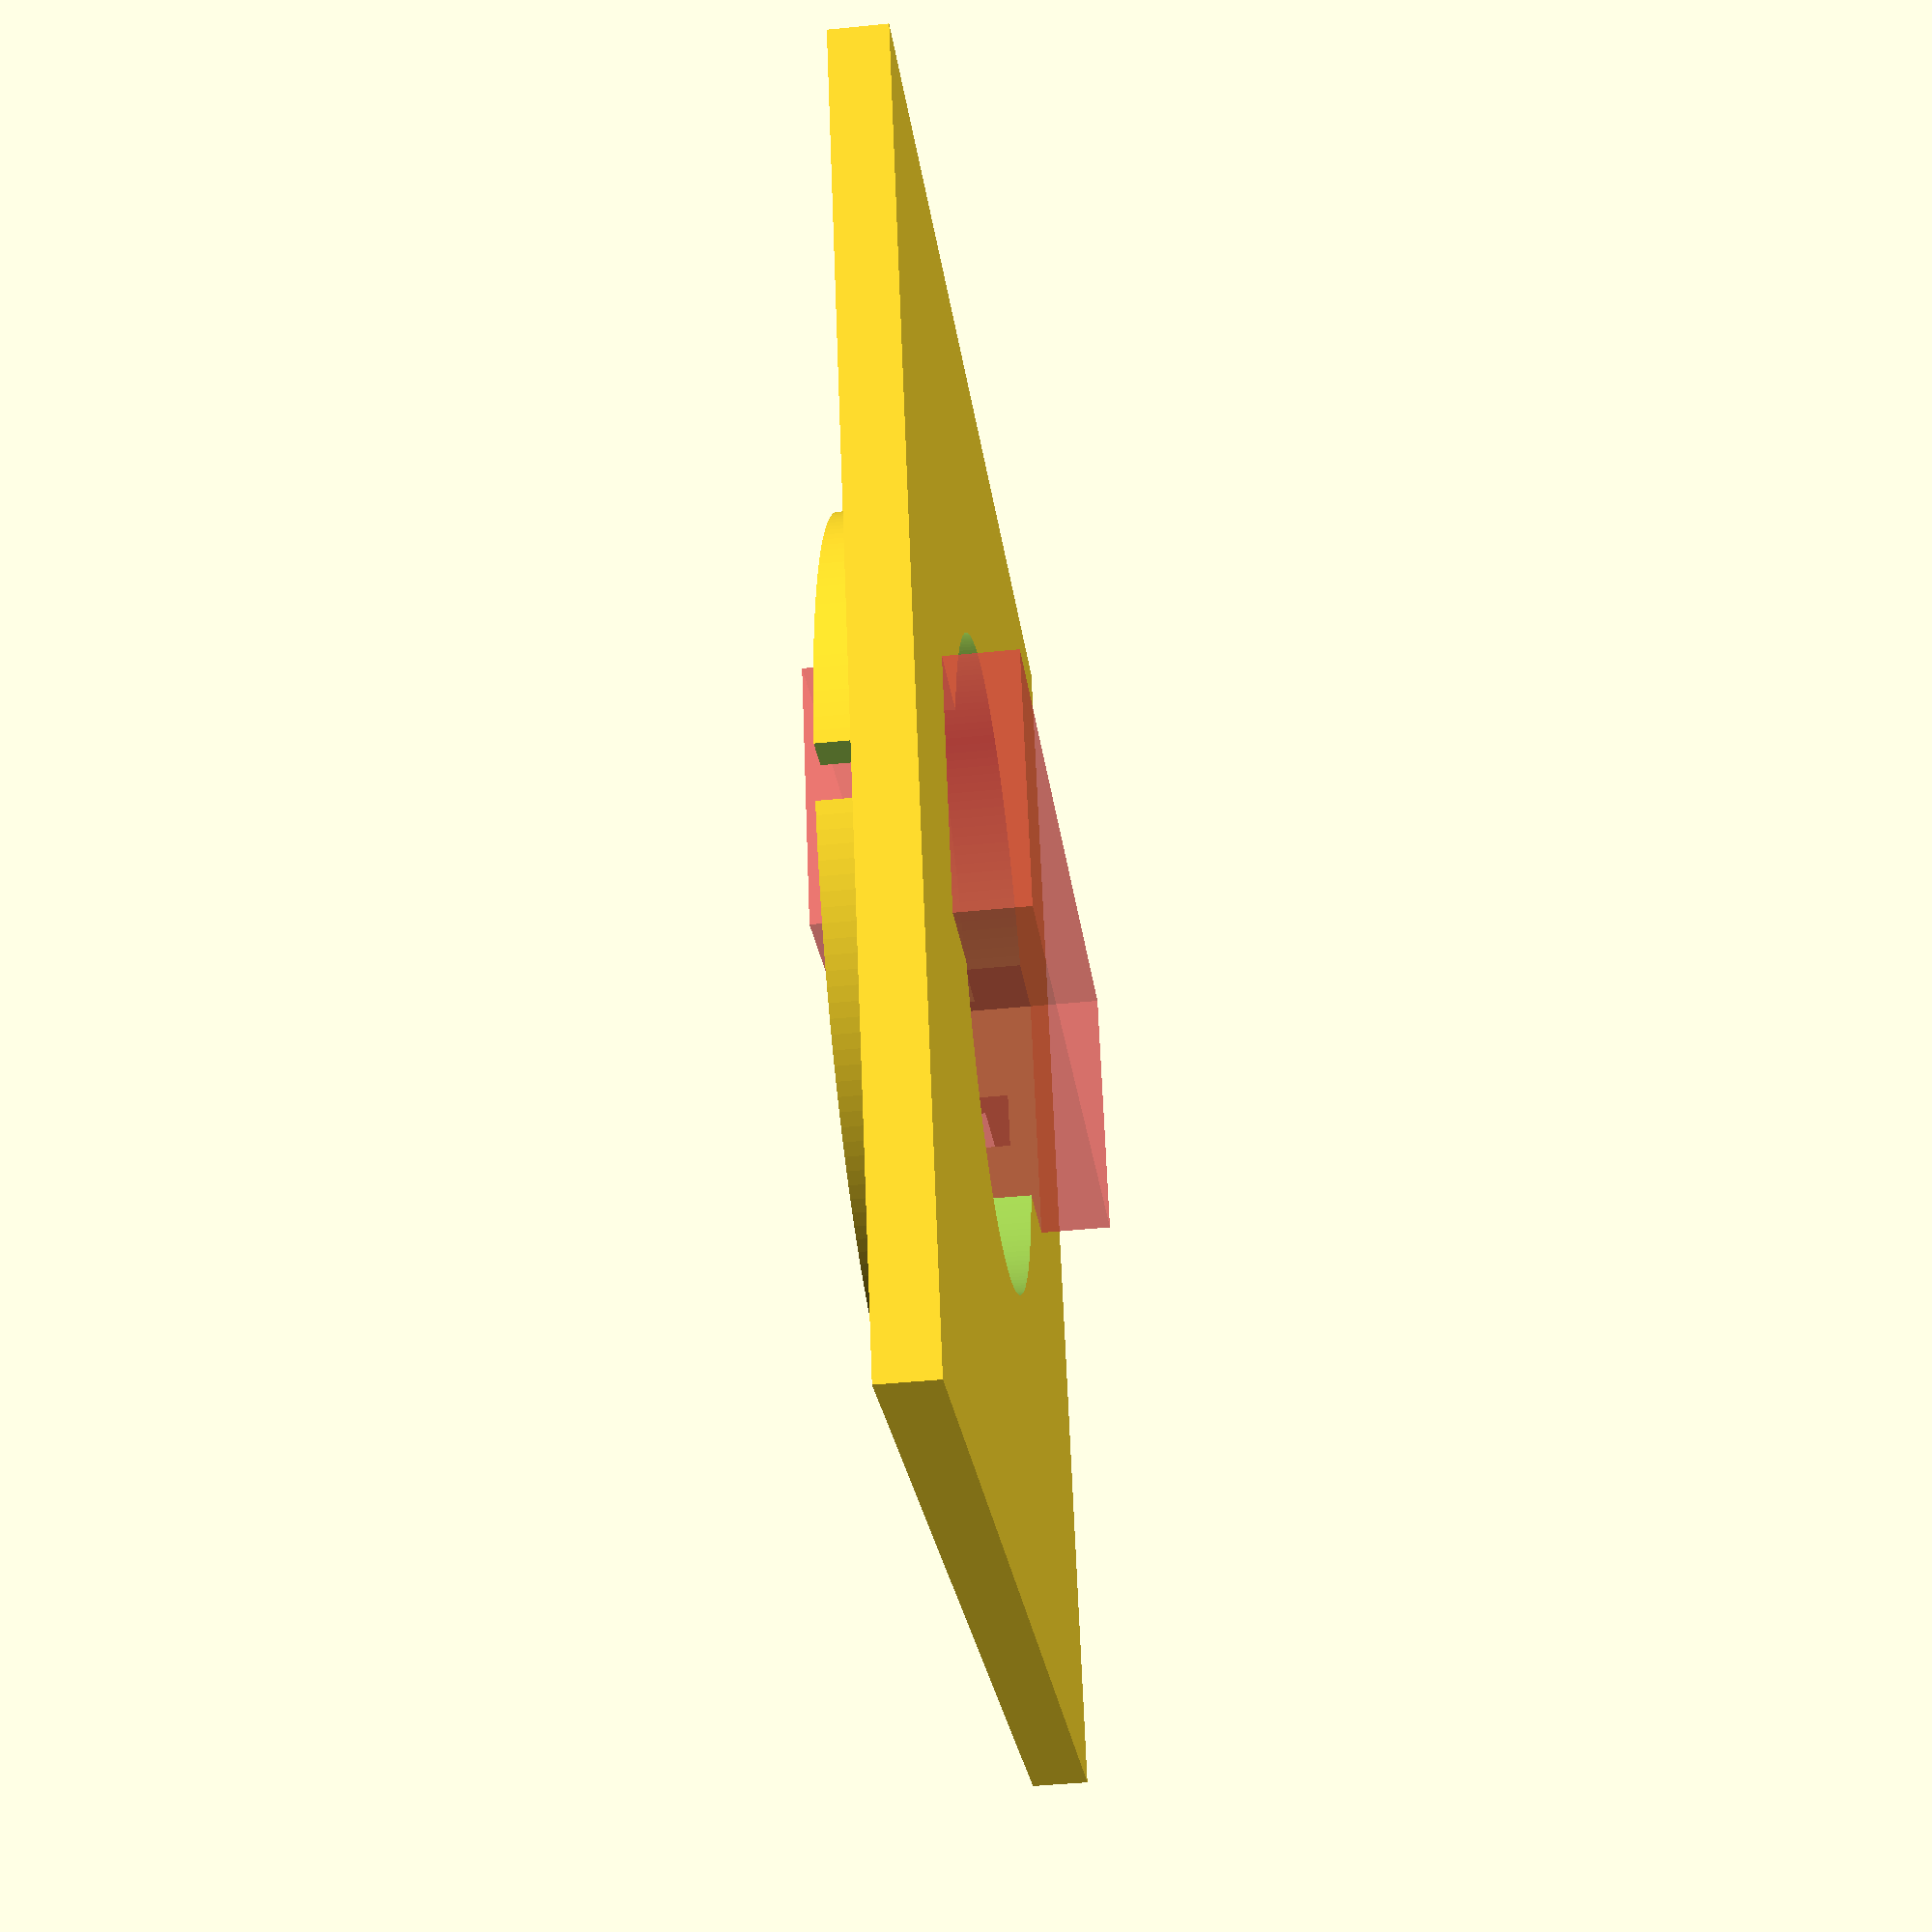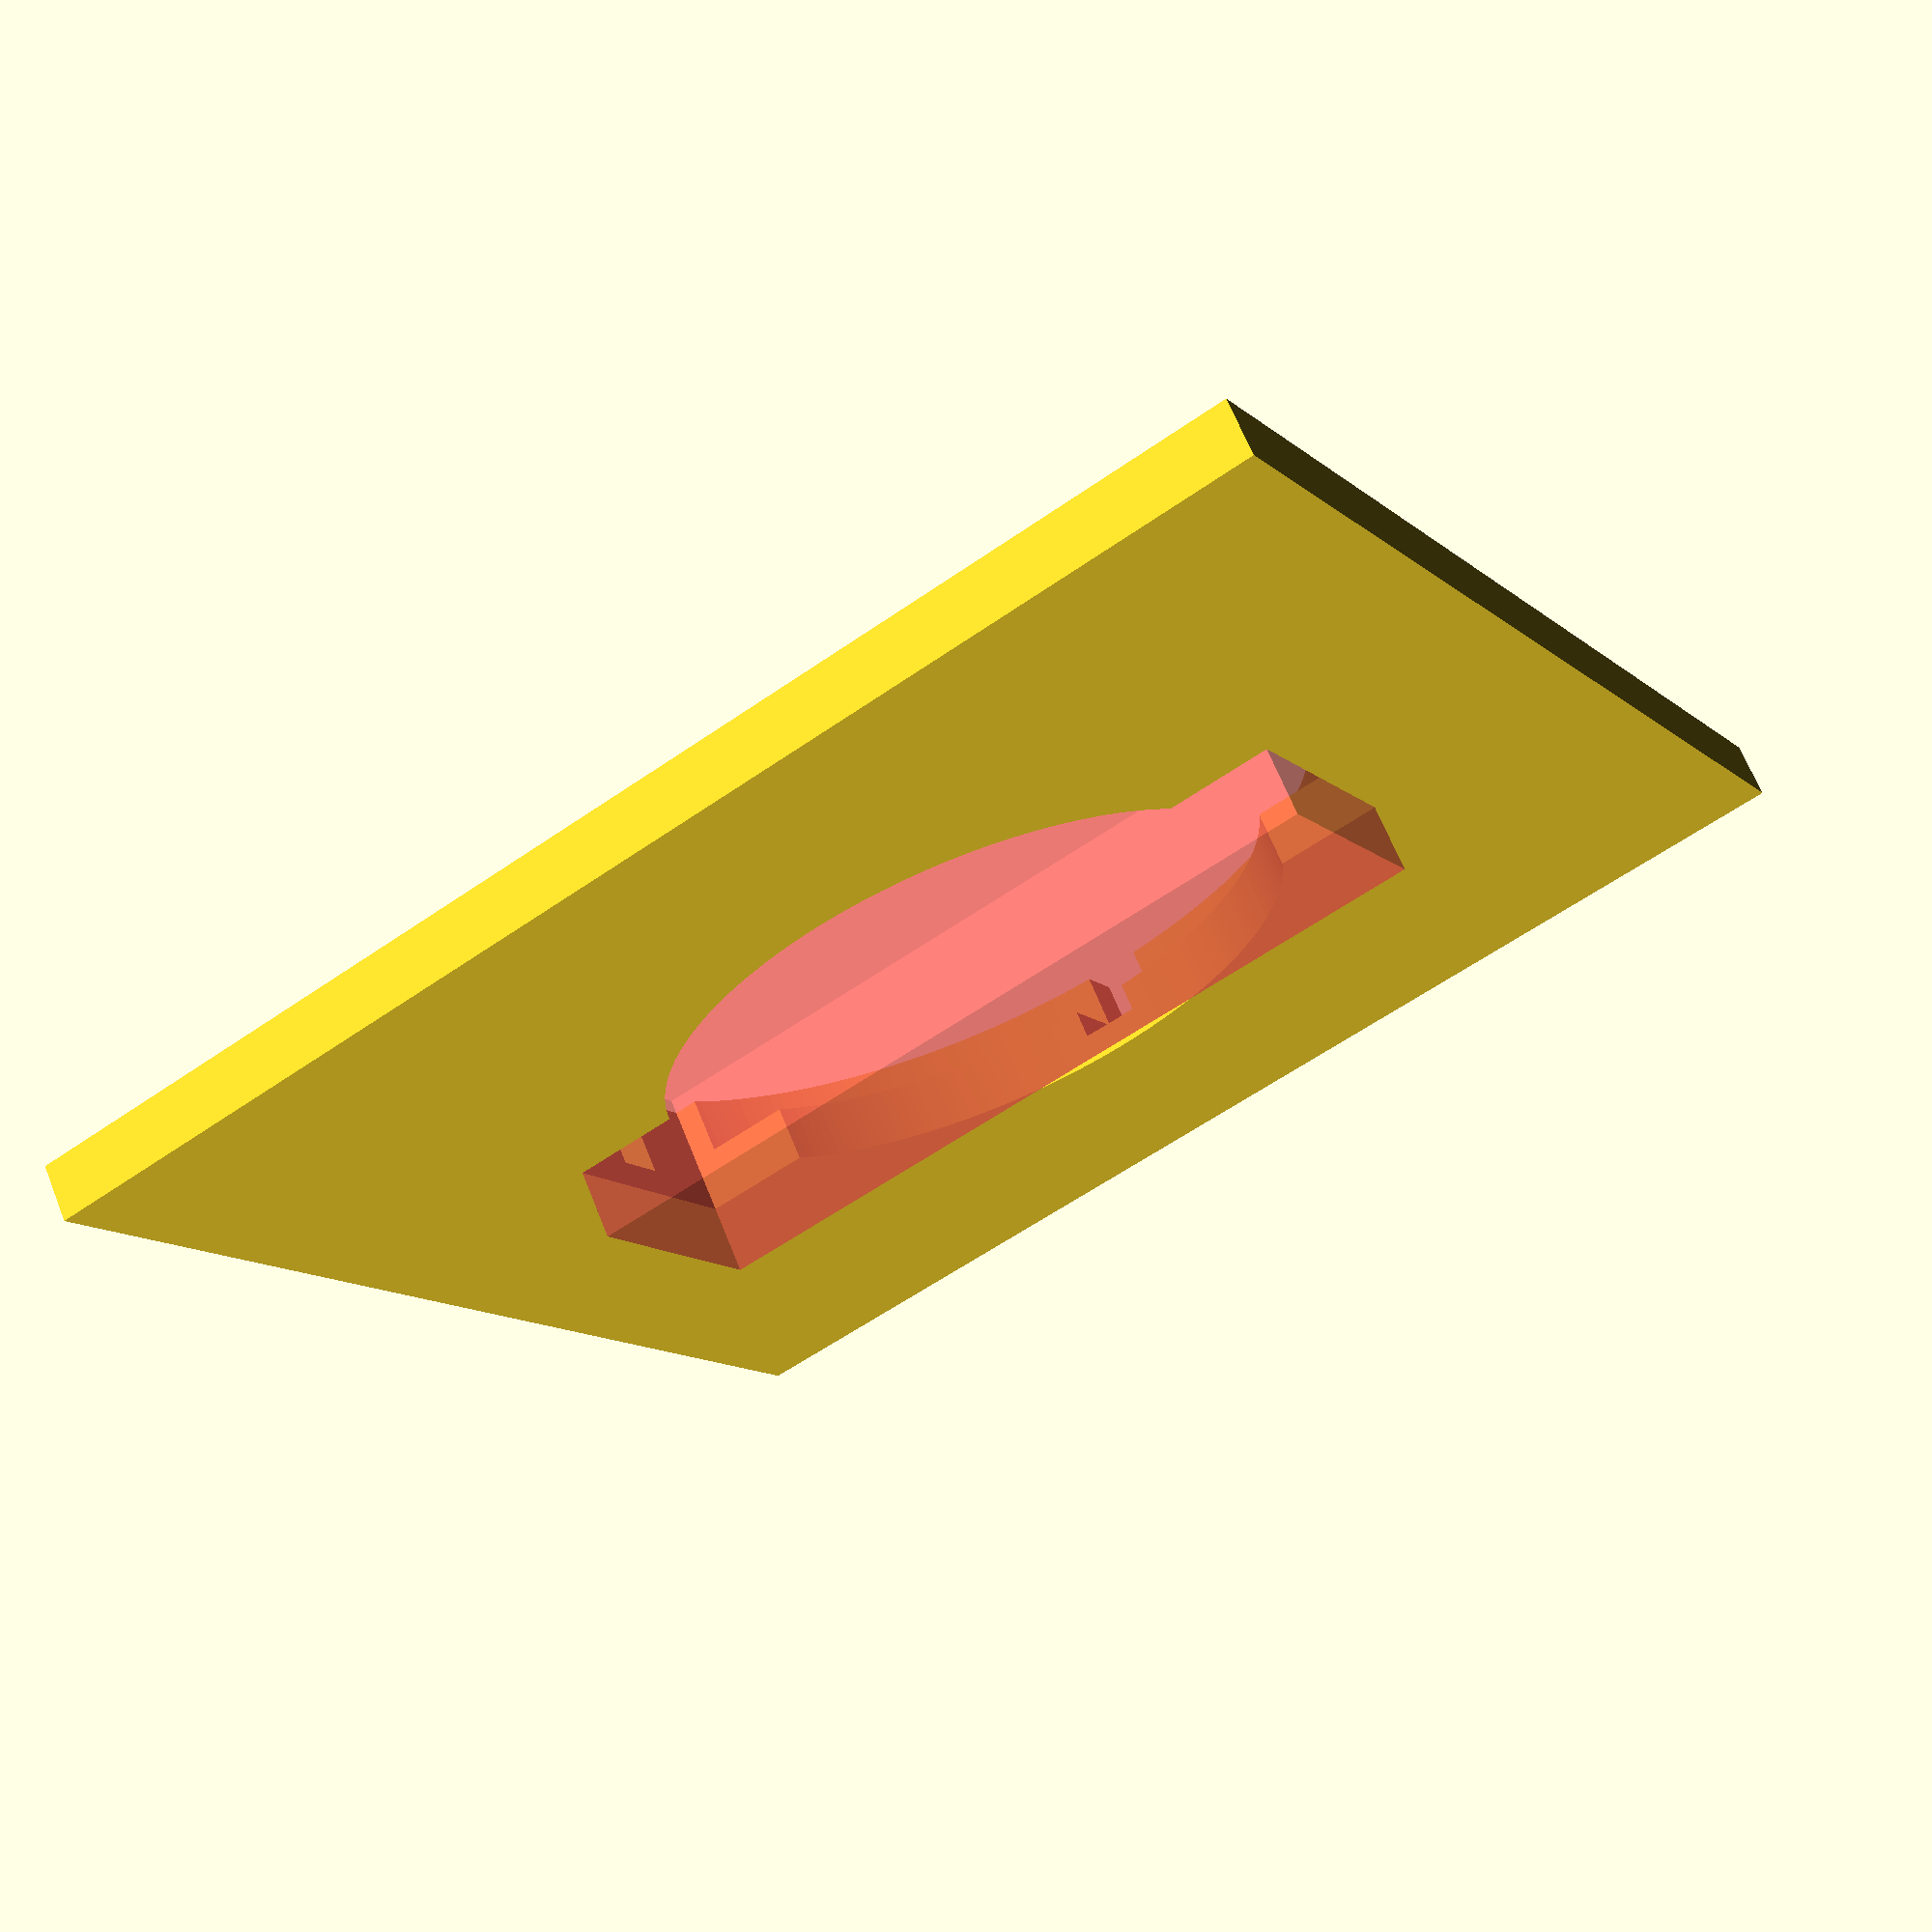
<openscad>
/*
 * Neopixel 16 dimensions
 * - 44.5mm / 1.75" outer diameter
 * - 31.75mm / 1.25" inner diameter
 * - 2.5mm / 0.1" thick.
 *
 * Gemma dimensions
 * - 27.98mm / 1.1" round x 7.14mm / 0.28" high
 */

neopixel_outer = 44.5;
neopixel_inner = 31.75;
neopixel_height = 2.5;

gemma_diameter = 27.98;
gemma_height = 7.14;
gemma_h2h = 22.61;

$fn = 200;

halo_adjust=0.2;

module halo(od, id, h){
  difference(){
    cylinder(h=h, d=od, $fn=$fn);
    translate([0,0,-0.05]) cylinder(h=h+0.1, d=id, $fn=$fn);
  };
};

module plate(length, height, thickness, d){
  difference(){
    translate([0, 0, thickness/2]) cube([length, height, thickness], center=true);
    translate([0,0,-0.05]) cylinder(h=thickness+0.1, d=d, $fn=$fn);
  }
}

cut_size = (neopixel_outer/2)-3;

difference(){
  union() {
    plate(length=neopixel_outer+1, height=neopixel_outer+1, thickness=2, d=gemma_diameter-5.33);
    translate([0,0,1.5]) halo(h=2.5, od=neopixel_inner-halo_adjust, id=gemma_diameter+halo_adjust, $fn=$fn);
  };

  // Wire cut-outs
  for(n=[0:2]){
    rotate([0,0,n*90])
    translate([0,(neopixel_outer-cut_size)/2,(4/2)+1]) cube([2, cut_size, 4], center=true);
  };

  // Socket cut-outs
  # translate([0,0,1]) cube([9, gemma_diameter+(halo_adjust*2), 7], center=true);

};


// Gemma + Neopixel ring for debugging 

/*% translate([0,0,1]){
  difference(){
    cylinder(h=neopixel_height, d=neopixel_outer, $fn=$fn);
    translate([0,0,-0.5]) cylinder(h=neopixel_height+1, d=neopixel_inner, $fn=$fn);
  };

  cylinder(h=gemma_height, d=gemma_diameter, $fn=$fn);
};
*/
</openscad>
<views>
elev=223.4 azim=109.5 roll=83.2 proj=p view=wireframe
elev=113.8 azim=119.8 roll=21.9 proj=p view=solid
</views>
